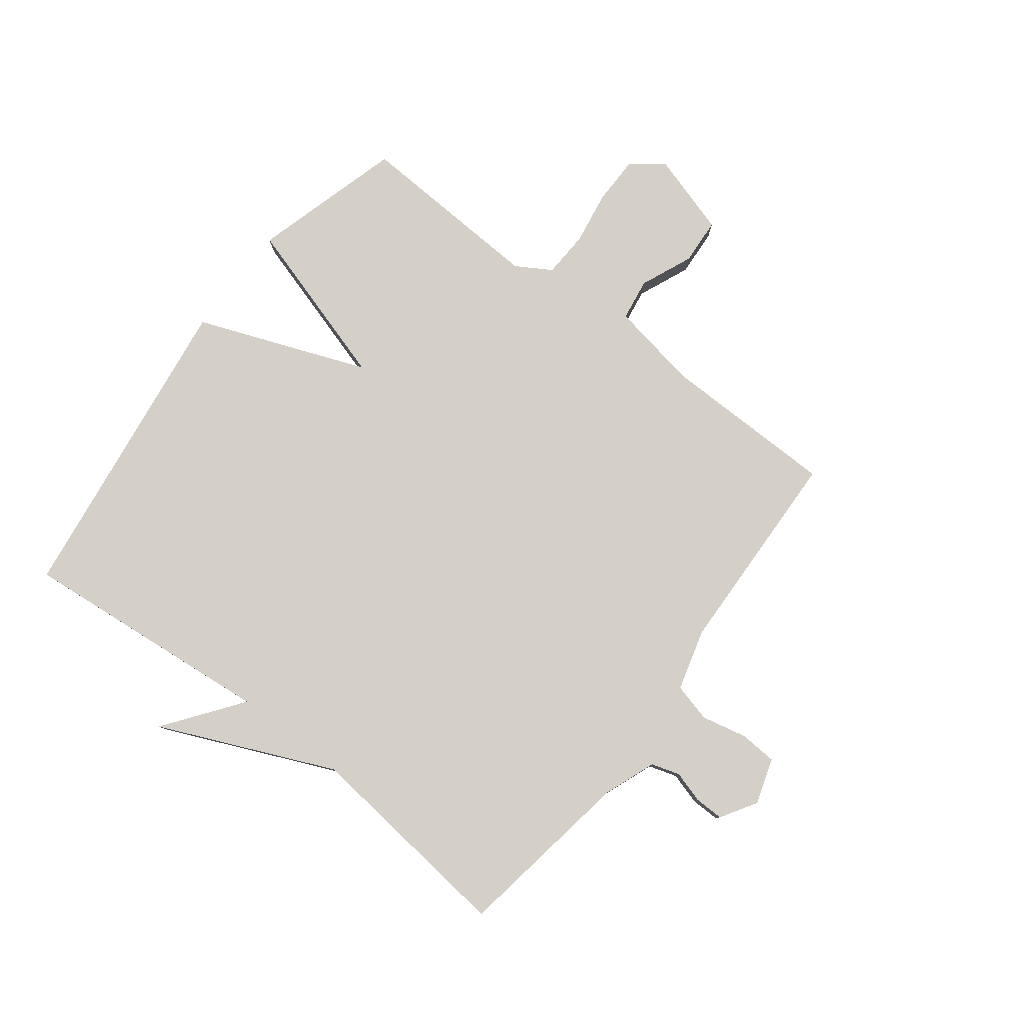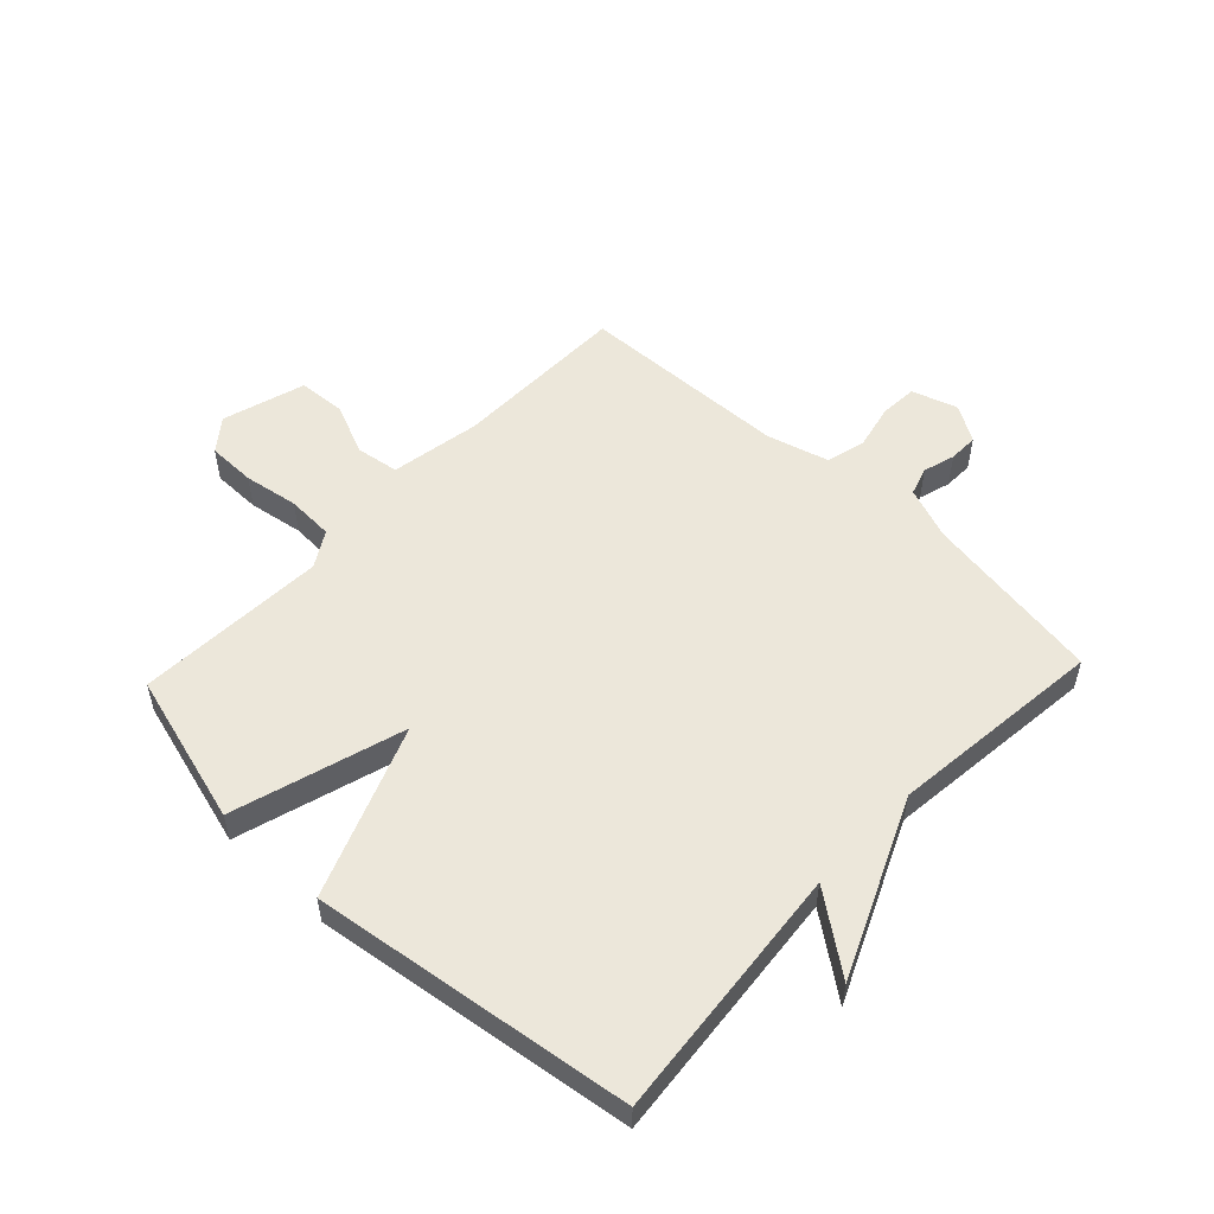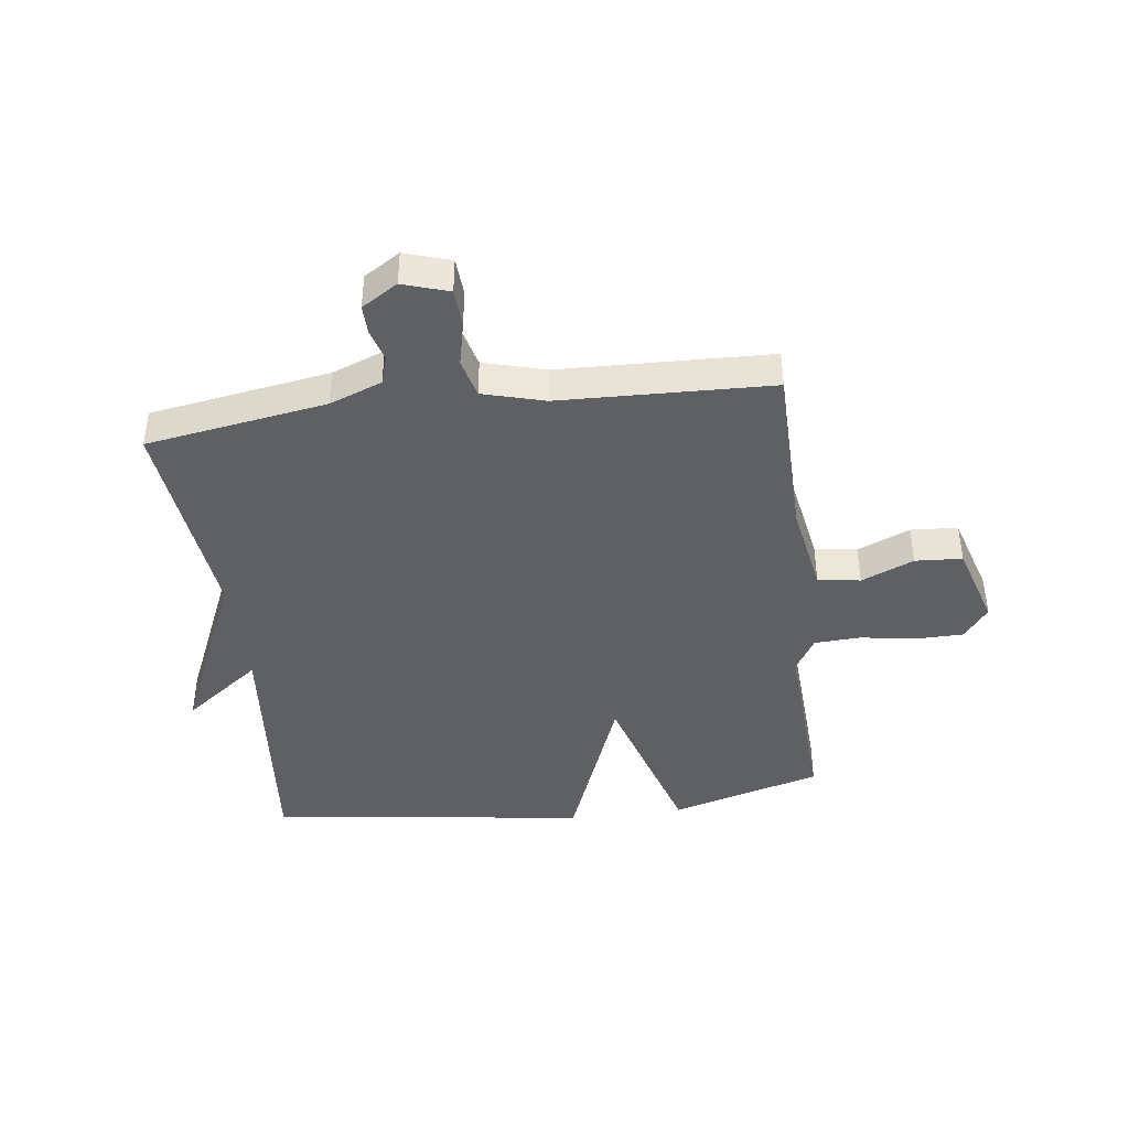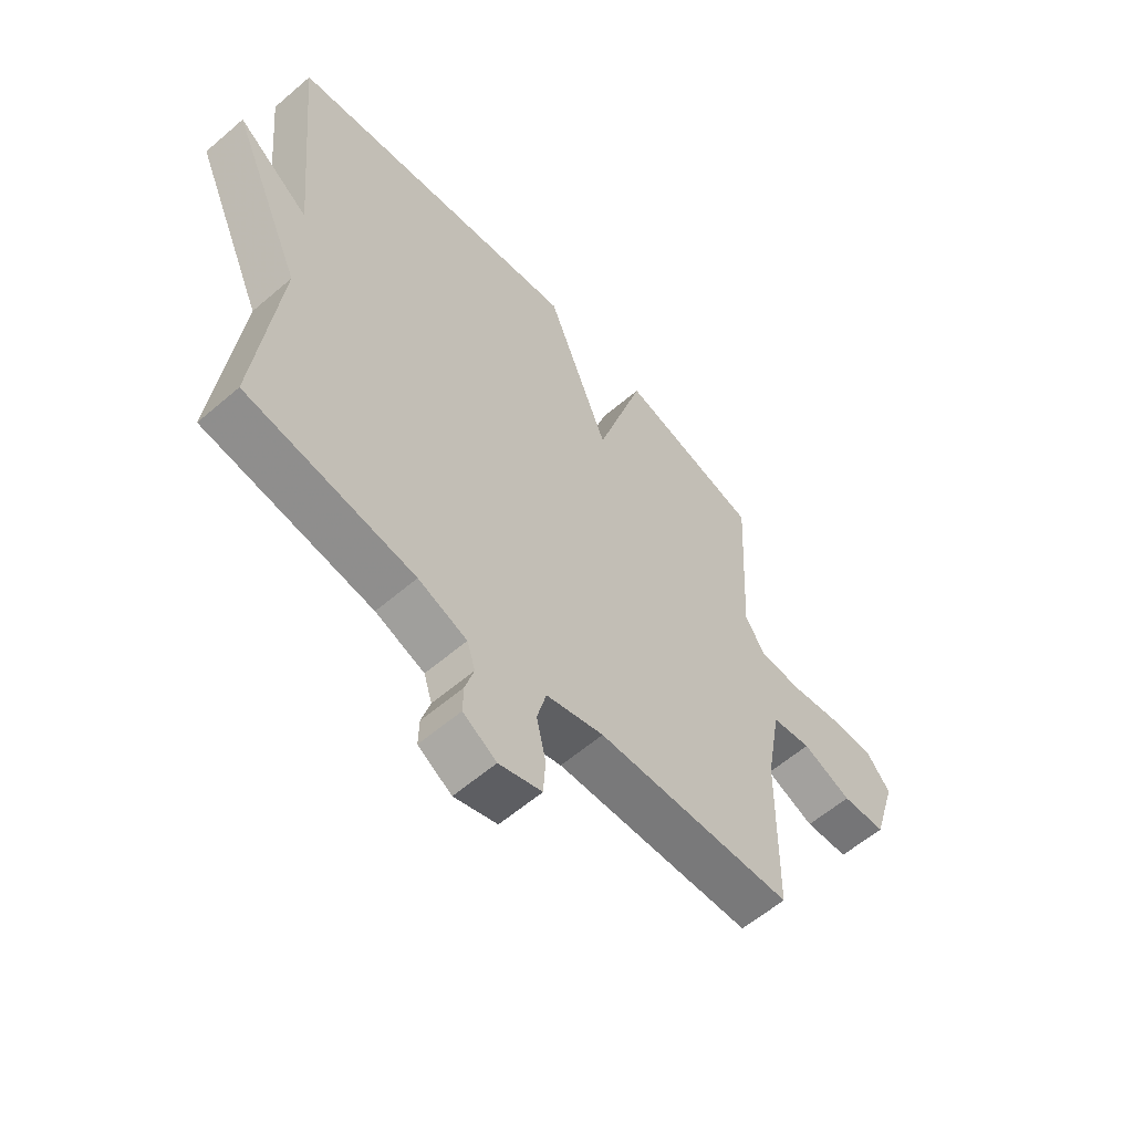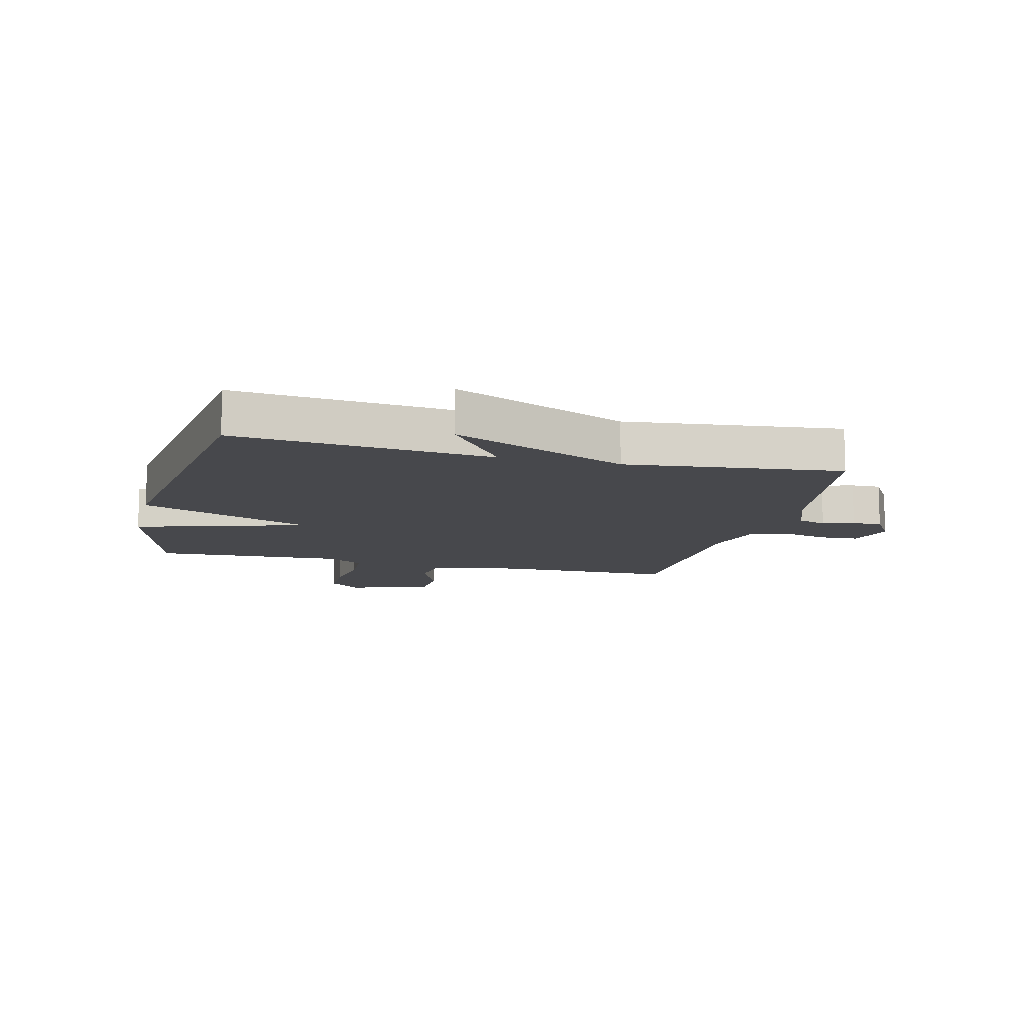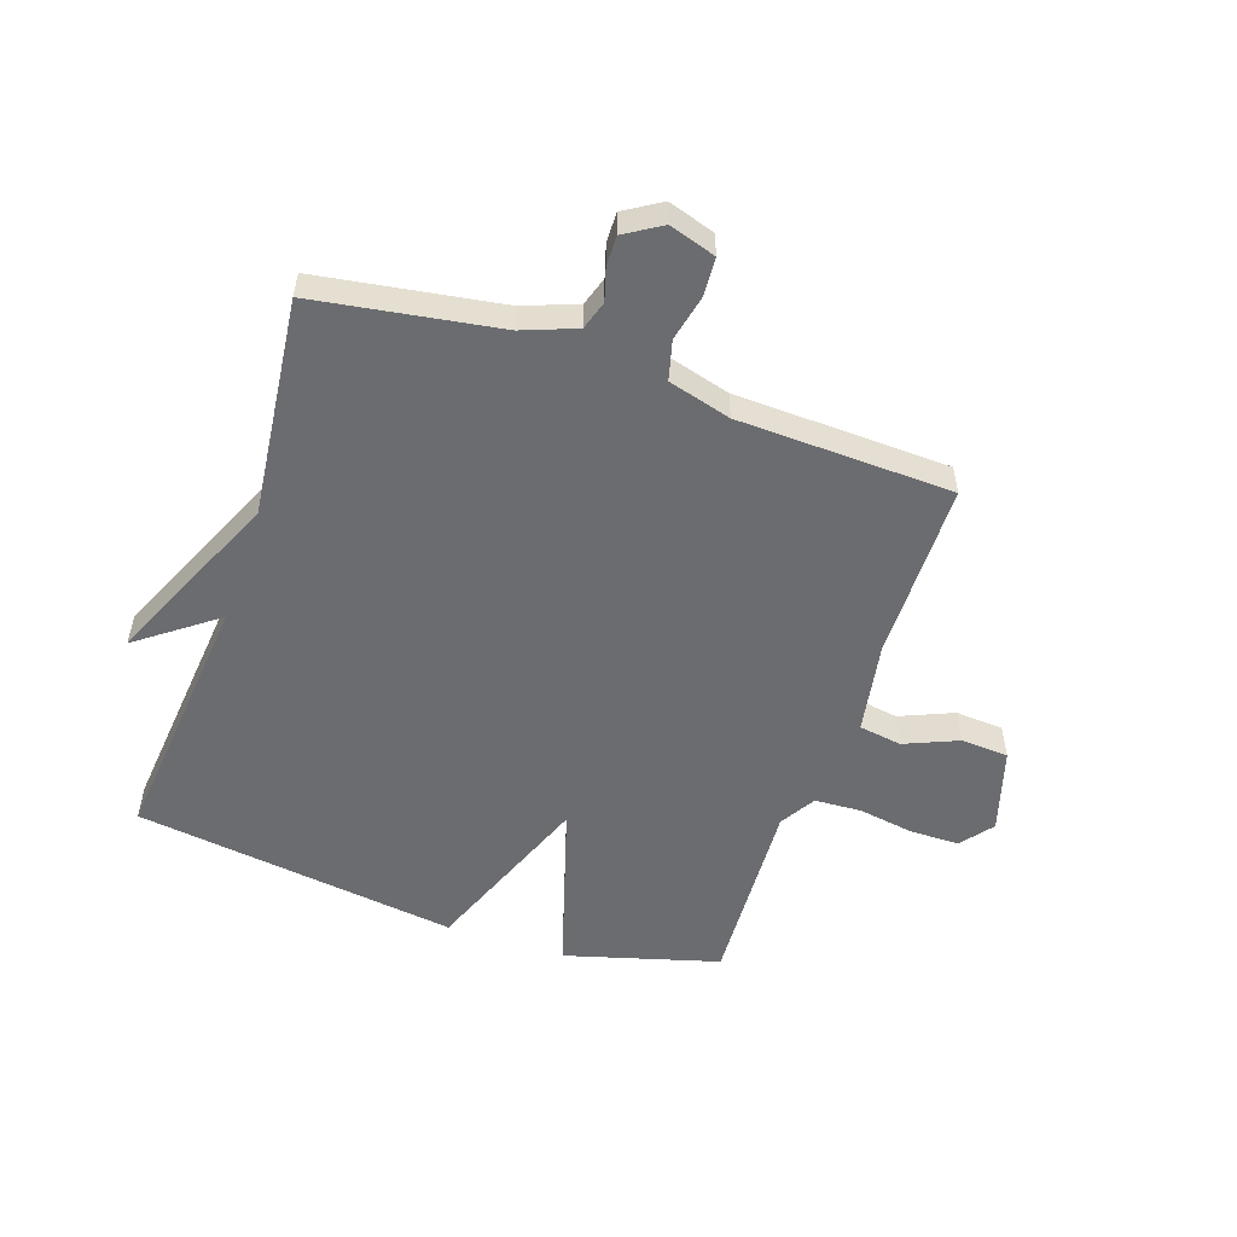
<metadata>
{"format":"obj","ext":"obj","renderer":"f3d","projection":"perspective","resolution":1024,"background":"white","views":[{"elev":79.9,"azim":127.4,"up":"+Y"},{"elev":53.7,"azim":43.3,"up":"+Y"},{"elev":-42.1,"azim":-172.7,"up":"+Y"},{"elev":-59.1,"azim":131.5,"up":"+Z"},{"elev":-11.6,"azim":76.0,"up":"+Y"},{"elev":-53.7,"azim":161.1,"up":"+Y"}]}
</metadata>
<code>
v -0.5 0.07 -0.5
v -0.504 0.07 -0.2
v -0.531 0.07 -0.047
v -0.603 0.07 -0.036
v -0.692 0.07 -0.074
v -0.772 0.07 -0.069
v -0.815 0.07 0.072
v -0.773 0.07 0.126
v -0.691 0.07 0.127
v -0.598 0.07 0.112
v -0.519 0.07 0.116
v -0.483 0.07 0.176
v -0.5 0.07 0.5
v -0.243 0.07 0.573
v -0.155 0.07 0.283
v -0.043 0.07 0.573
v 0.5 0.07 0.5
v 0.459 0.07 0.065
v 0.59 0.07 0.163
v 0.459 0.07 -0.135
v 0.5 0.07 -0.5
v 0.194 0.07 -0.549
v 0.105 0.07 -0.583
v 0.09 0.07 -0.631
v 0.106 0.07 -0.685
v 0.107 0.07 -0.735
v 0.046 0.07 -0.773
v -0.032 0.07 -0.748
v -0.036 0.07 -0.684
v -0.019 0.07 -0.607
v -0.036 0.07 -0.541
v -0.141 0.07 -0.512
v -0.5 0 -0.5
v -0.504 0 -0.2
v -0.531 0 -0.047
v -0.603 0 -0.036
v -0.692 0 -0.074
v -0.772 0 -0.069
v -0.815 0 0.072
v -0.773 0 0.126
v -0.691 0 0.127
v -0.598 0 0.112
v -0.519 0 0.116
v -0.483 0 0.176
v -0.5 0 0.5
v -0.243 0 0.573
v -0.155 0 0.283
v -0.043 0 0.573
v 0.5 0 0.5
v 0.459 0 0.065
v 0.59 0 0.163
v 0.459 0 -0.135
v 0.5 0 -0.5
v 0.194 0 -0.549
v 0.105 0 -0.583
v 0.09 0 -0.631
v 0.106 0 -0.685
v 0.107 0 -0.735
v 0.046 0 -0.773
v -0.032 0 -0.748
v -0.036 0 -0.684
v -0.019 0 -0.607
v -0.036 0 -0.541
v -0.141 0 -0.512
f 28 29 30
f 27 28 30
f 26 27 30
f 25 26 30
f 24 25 30
f 23 24 30 31
f 22 23 31
f 22 31 32
f 21 22 32
f 20 21 32
f 18 19 20 32
f 17 18 32
f 16 17 32
f 15 16 32
f 14 15 32
f 13 14 32
f 12 13 32
f 8 9 10
f 7 8 10
f 6 7 10
f 5 6 10
f 4 5 10
f 3 4 10 11
f 11 12 32
f 3 11 32
f 2 3 32
f 1 2 32
f 62 61 60
f 62 60 59
f 62 59 58
f 62 58 57
f 62 57 56
f 63 62 56 55
f 63 55 54
f 64 63 54
f 64 54 53
f 64 53 52
f 64 52 51 50
f 64 50 49
f 64 49 48
f 64 48 47
f 64 47 46
f 64 46 45
f 64 45 44
f 42 41 40
f 42 40 39
f 42 39 38
f 42 38 37
f 42 37 36
f 43 42 36 35
f 64 44 43
f 64 43 35
f 64 35 34
f 64 34 33
f 1 33 34 2
f 2 34 35 3
f 3 35 36 4
f 4 36 37 5
f 5 37 38 6
f 6 38 39 7
f 7 39 40 8
f 8 40 41 9
f 9 41 42 10
f 10 42 43 11
f 11 43 44 12
f 12 44 45 13
f 13 45 46 14
f 14 46 47 15
f 15 47 48 16
f 16 48 49 17
f 17 49 50 18
f 18 50 51 19
f 19 51 52 20
f 20 52 53 21
f 21 53 54 22
f 22 54 55 23
f 23 55 56 24
f 24 56 57 25
f 25 57 58 26
f 26 58 59 27
f 27 59 60 28
f 28 60 61 29
f 29 61 62 30
f 30 62 63 31
f 31 63 64 32
f 32 64 33 1

</code>
